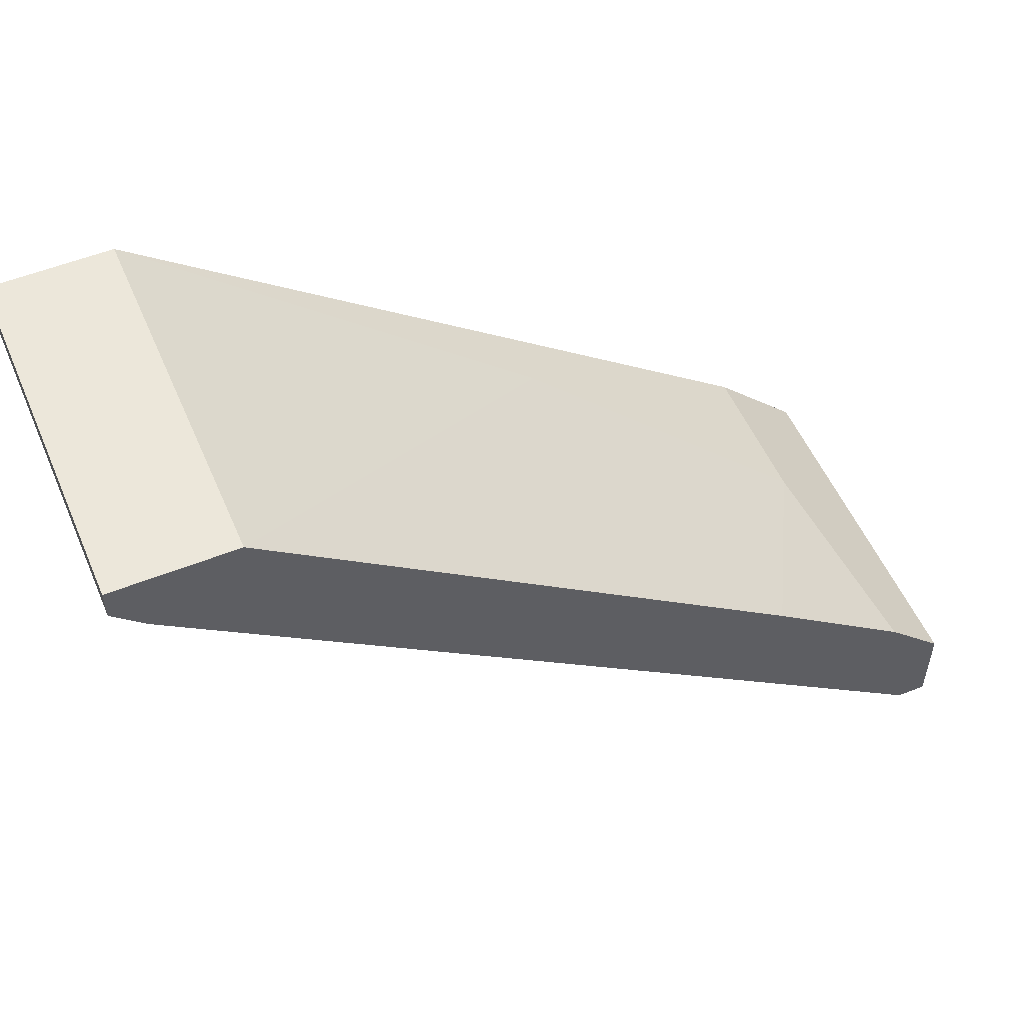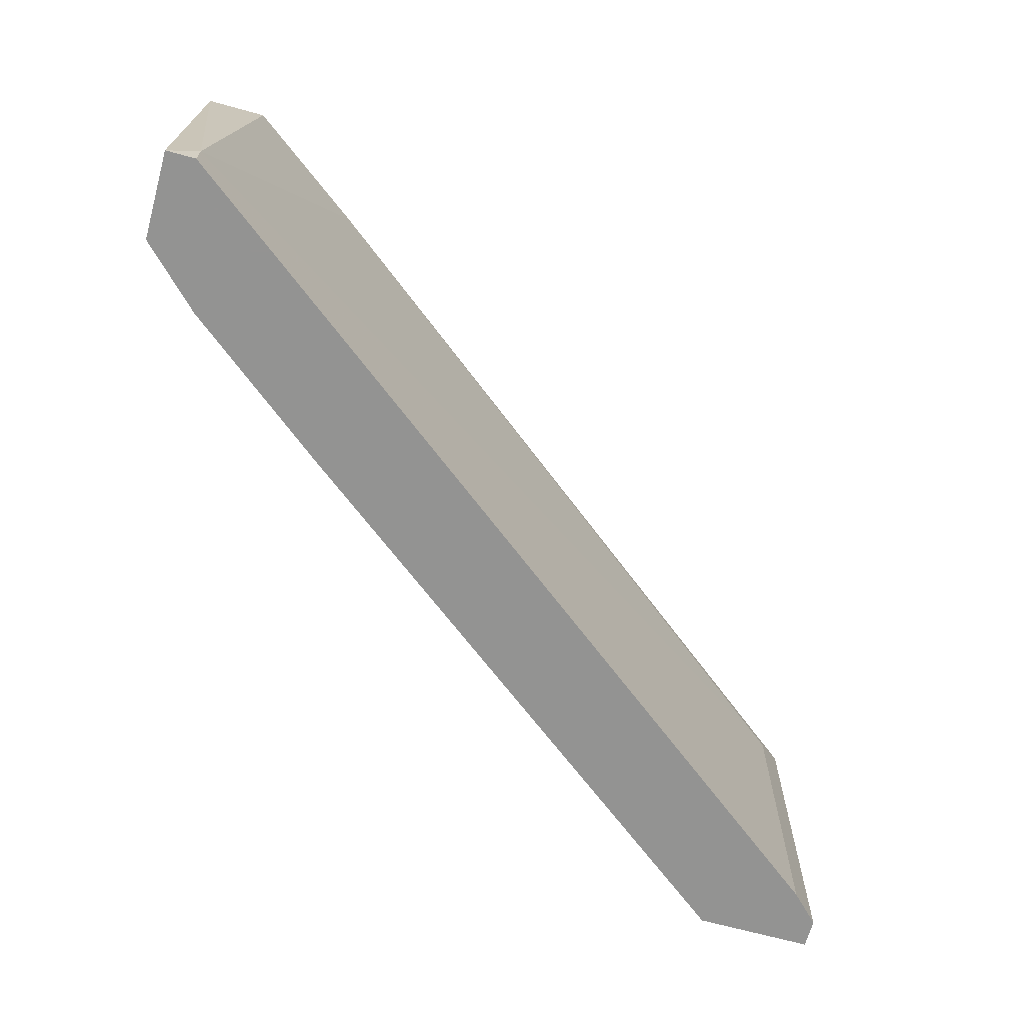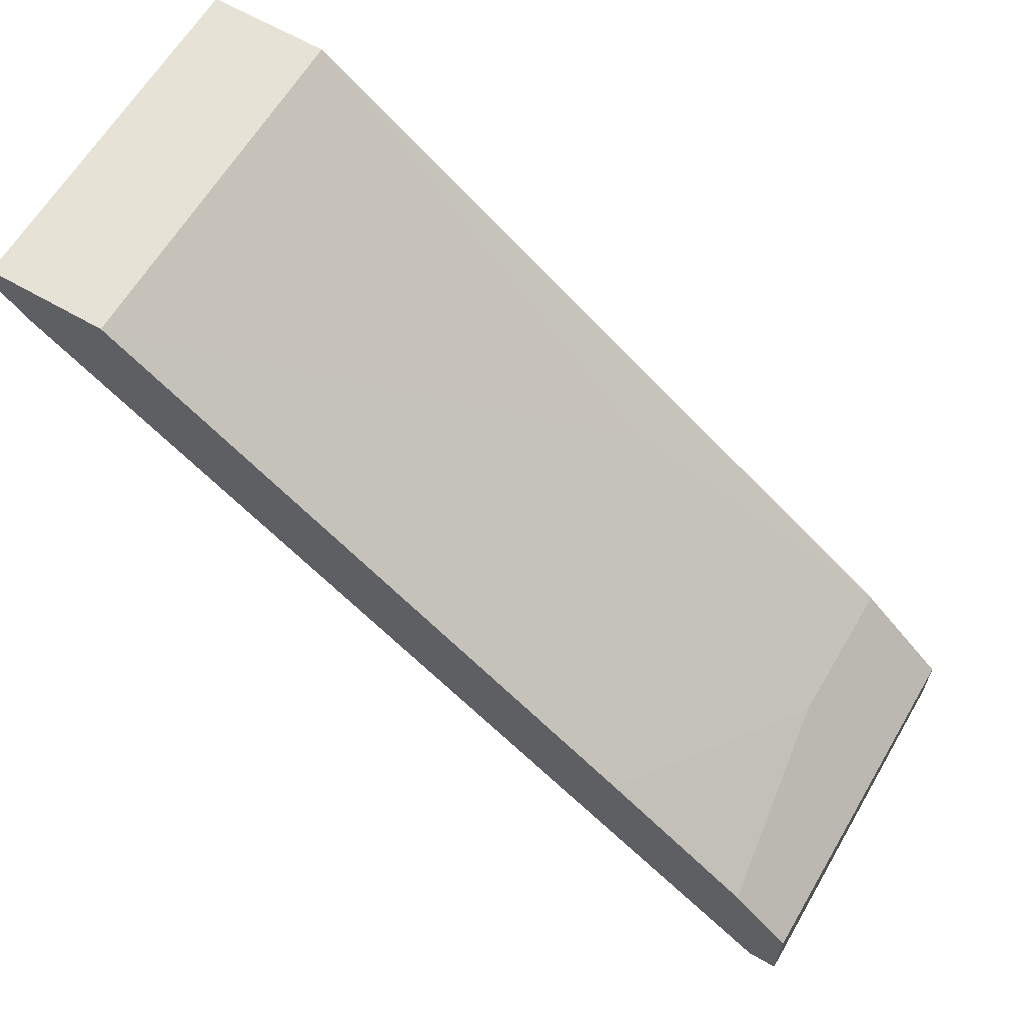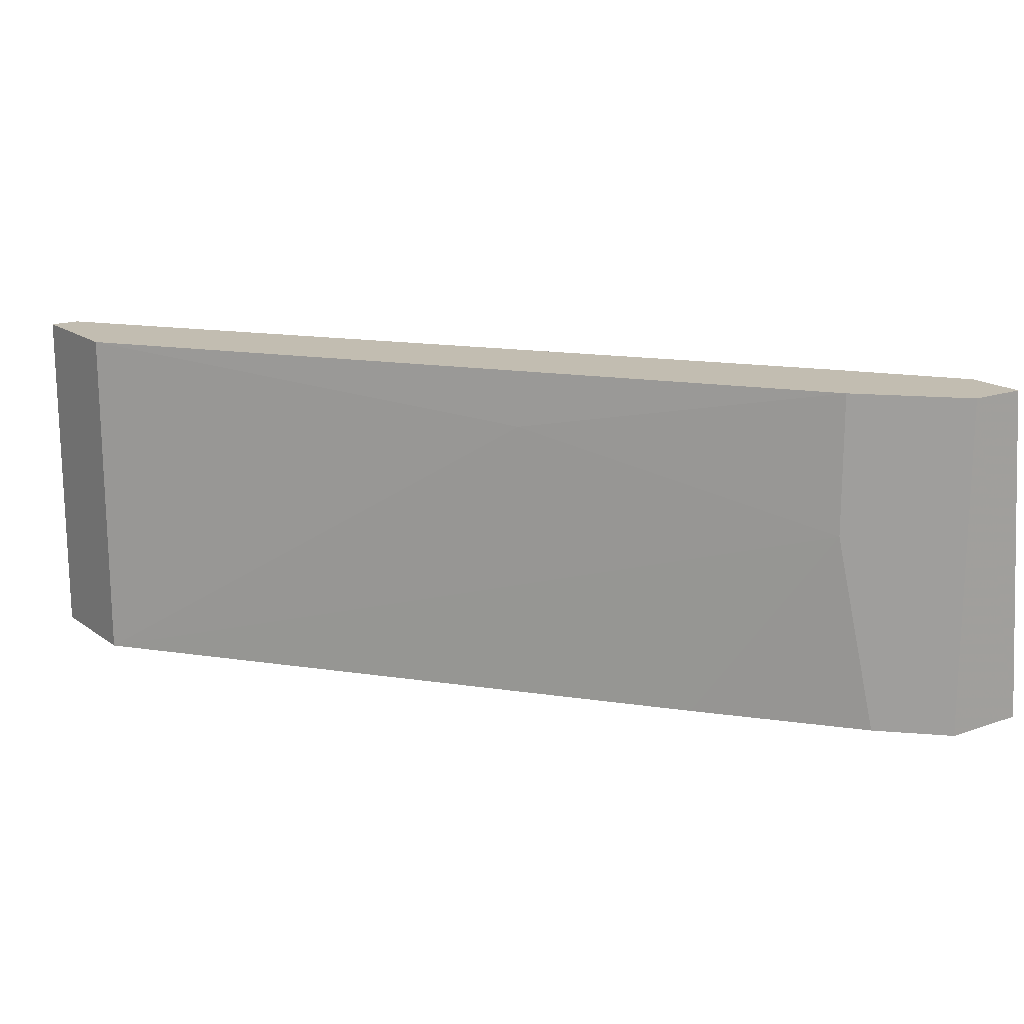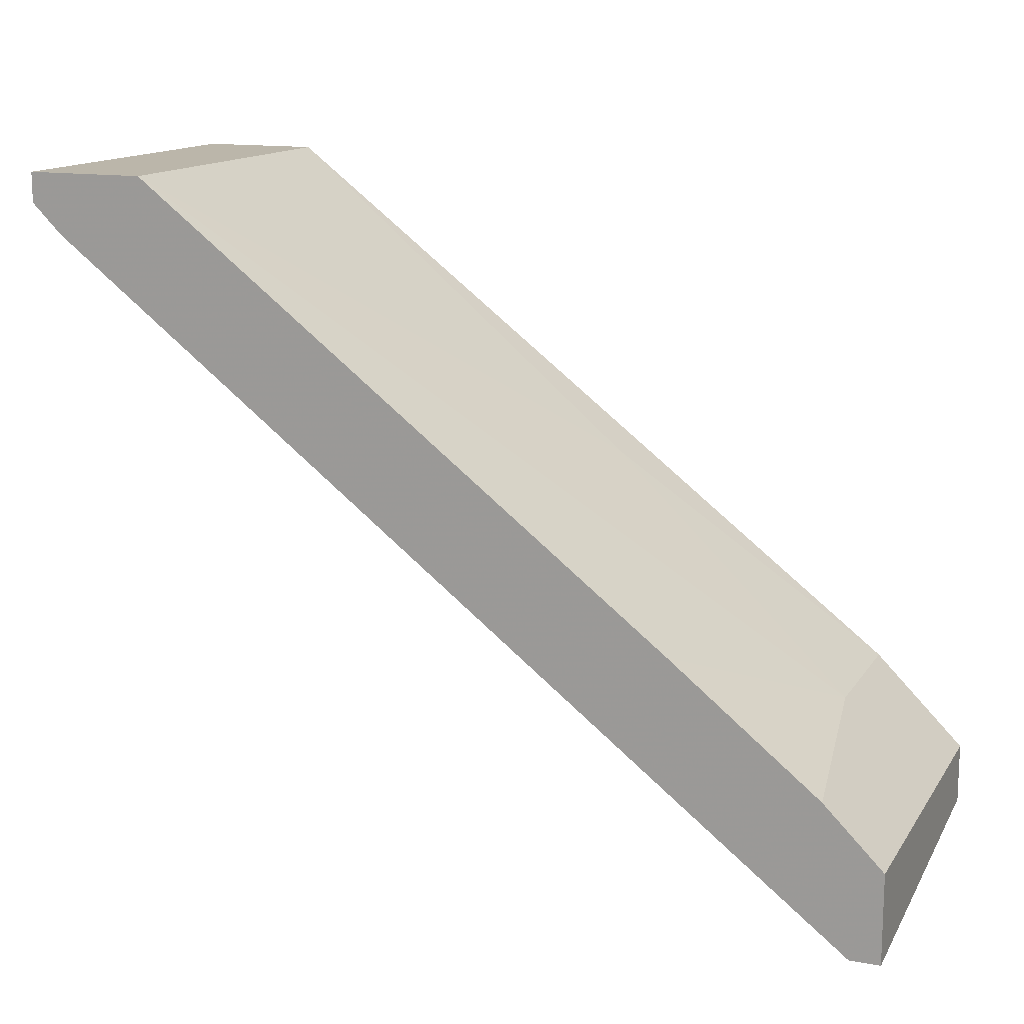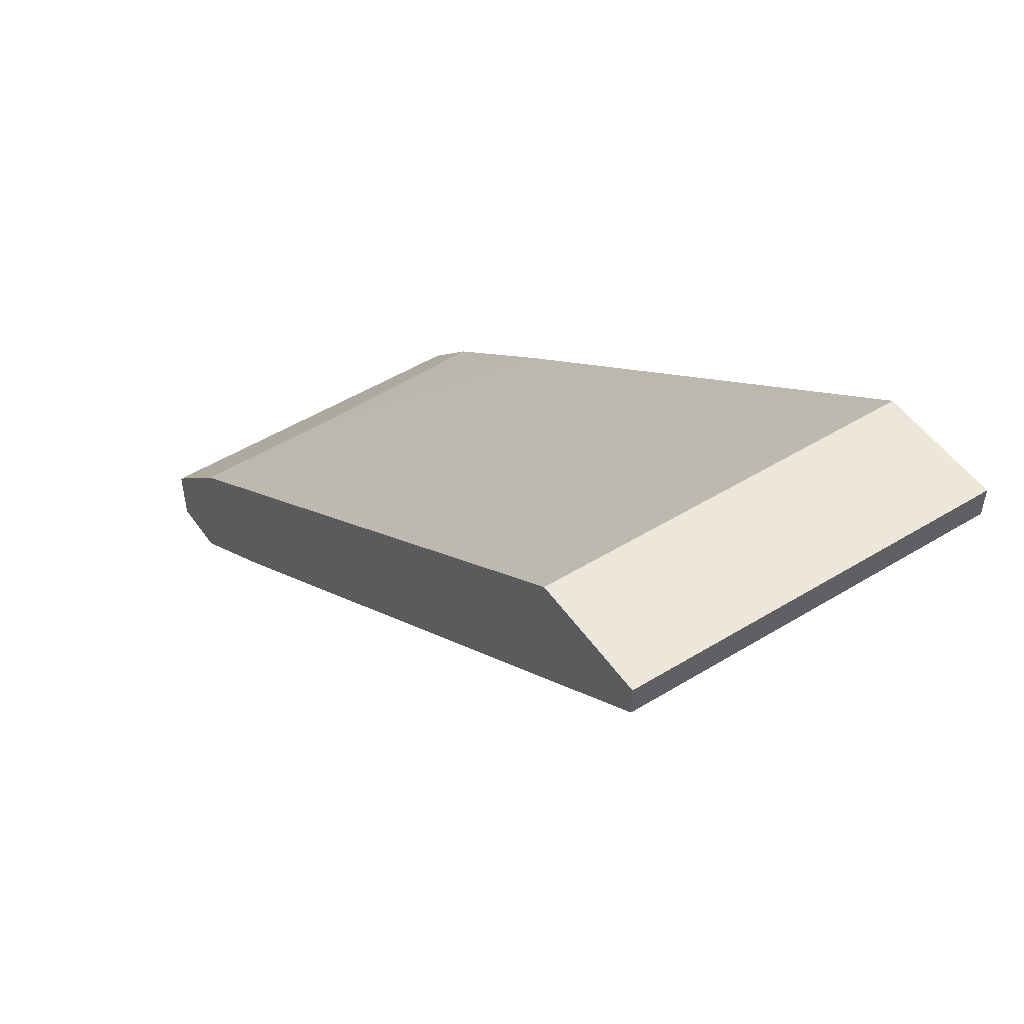
<metadata>
{"format":"obj","ext":"obj","renderer":"f3d","projection":"perspective","resolution":1024,"background":"white","views":[{"elev":53.7,"azim":156.9,"up":"+Y"},{"elev":-66.7,"azim":-15.5,"up":"+Z"},{"elev":62.9,"azim":-149.5,"up":"+Y"},{"elev":16.8,"azim":-125.2,"up":"+Z"},{"elev":14.1,"azim":-158.2,"up":"+Y"},{"elev":50.5,"azim":56.2,"up":"+Y"}]}
</metadata>
<code>
v -0.0409 -0.02032 0.05621
v -0.0409 -0.02032 0.05353
v 0.03136 0.03587 0.08297
v 0.03136 0.03587 0.05353
v -0.02484 0.003764 0.05353
v -0.04358 -0.02032 0.05353
v -0.04358 -0.01229 0.05353
v -0.04358 -0.01229 0.08565
v -0.04358 -0.01764 0.08565
v -0.02752 -0.009617 0.08565
v -0.03554 -0.004261 0.07227
v -0.03554 -0.004261 0.08565
v 0.03404 0.03854 0.05353
v 0.03404 0.03854 0.08565
v 0.03404 0.04122 0.05353
v 0.03404 0.04122 0.08565
v 0.02332 0.04122 0.05353
v 0.02332 0.04122 0.08565
v -0.01146 0.01446 0.0803
v -0.03823 -0.006942 0.05353
v -0.03823 -0.01764 0.08565
f 3 10 1
f 14 16 8
f 6 17 4
f 14 8 21
f 8 16 18
f 16 17 18
f 17 6 20
f 6 4 2
f 8 18 12
f 4 14 3
f 2 4 3
f 16 14 15
f 17 16 15
f 4 17 15
f 6 8 7
f 20 6 7
f 8 12 7
f 8 6 9
f 21 8 9
f 14 21 10
f 3 14 10
f 20 7 11
f 7 12 11
f 18 17 19
f 12 18 19
f 17 11 19
f 11 12 19
f 17 20 5
f 11 17 5
f 20 11 5
f 14 4 13
f 15 14 13
f 4 15 13
f 6 2 1
f 2 3 1
f 9 6 1
f 21 9 1
f 10 21 1

</code>
